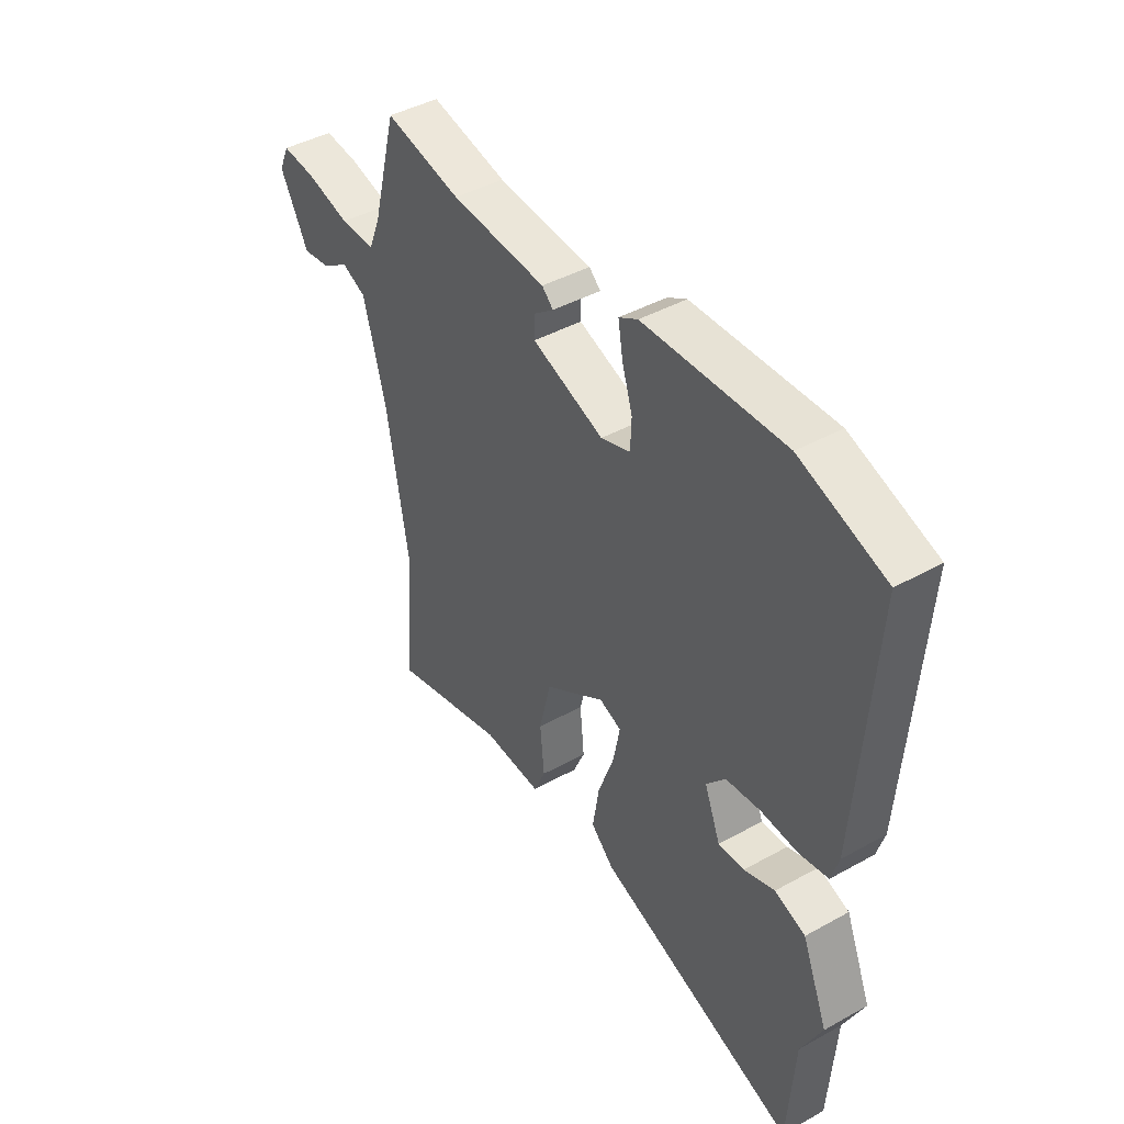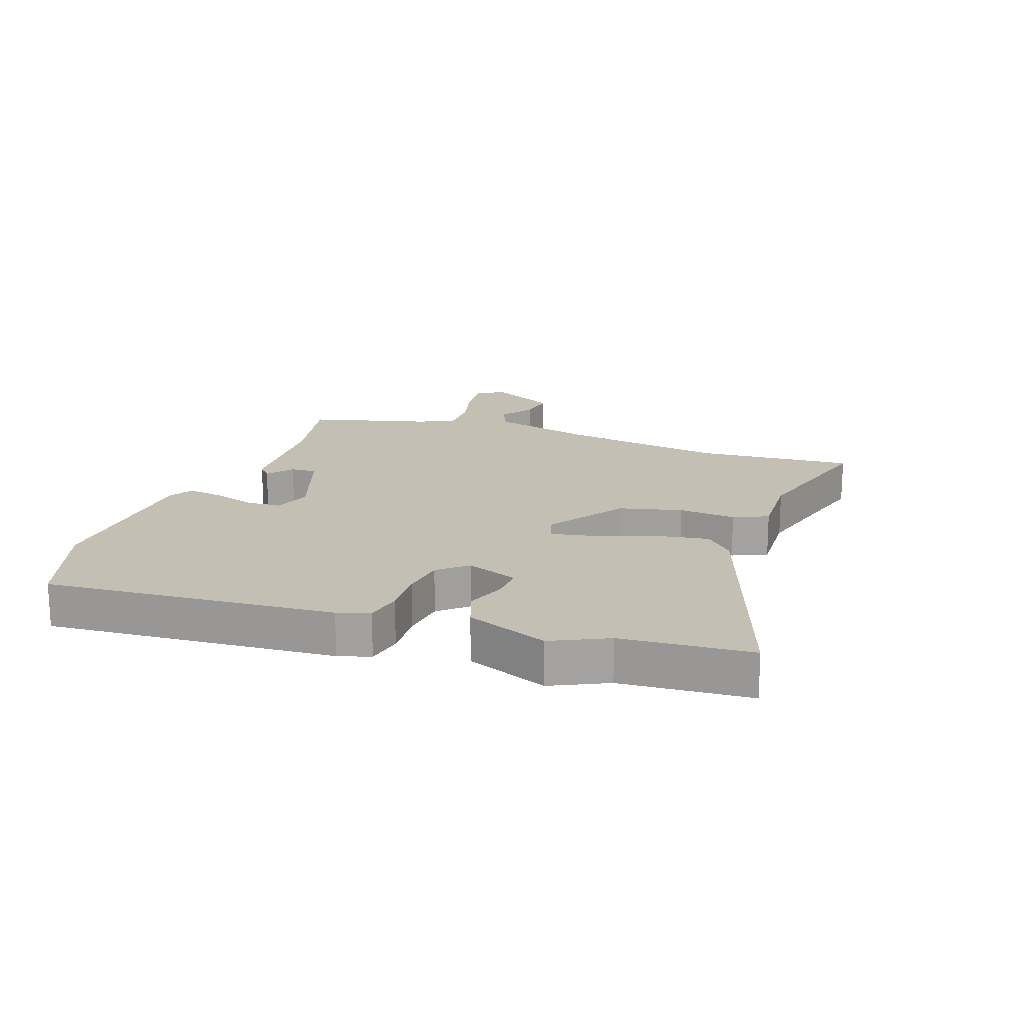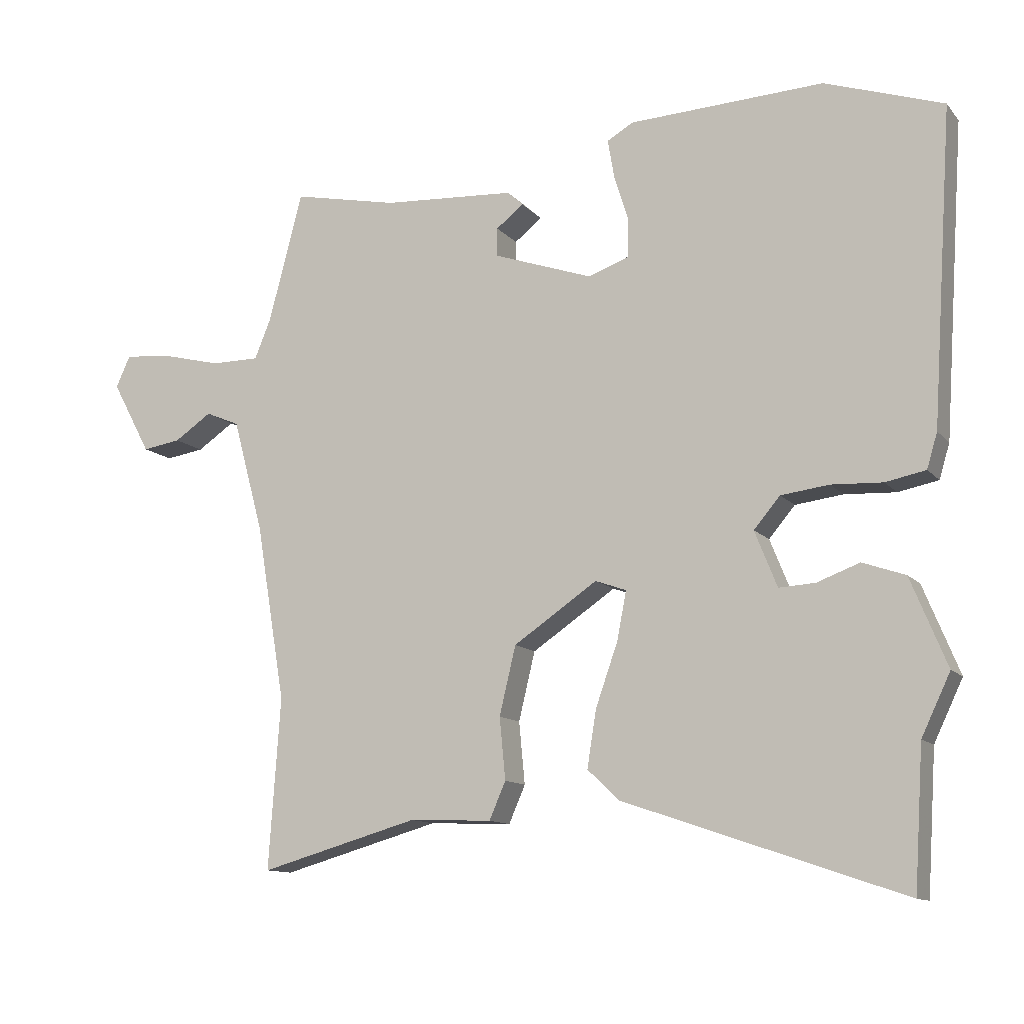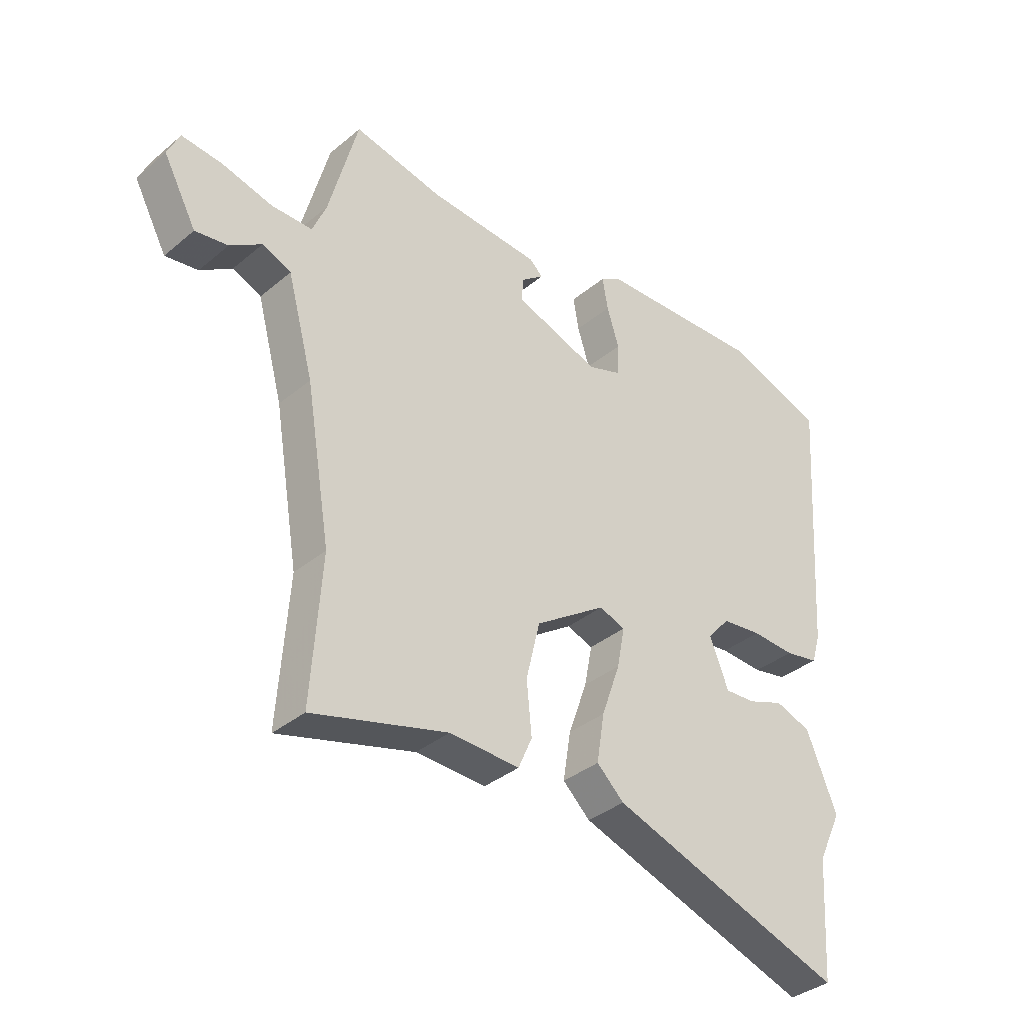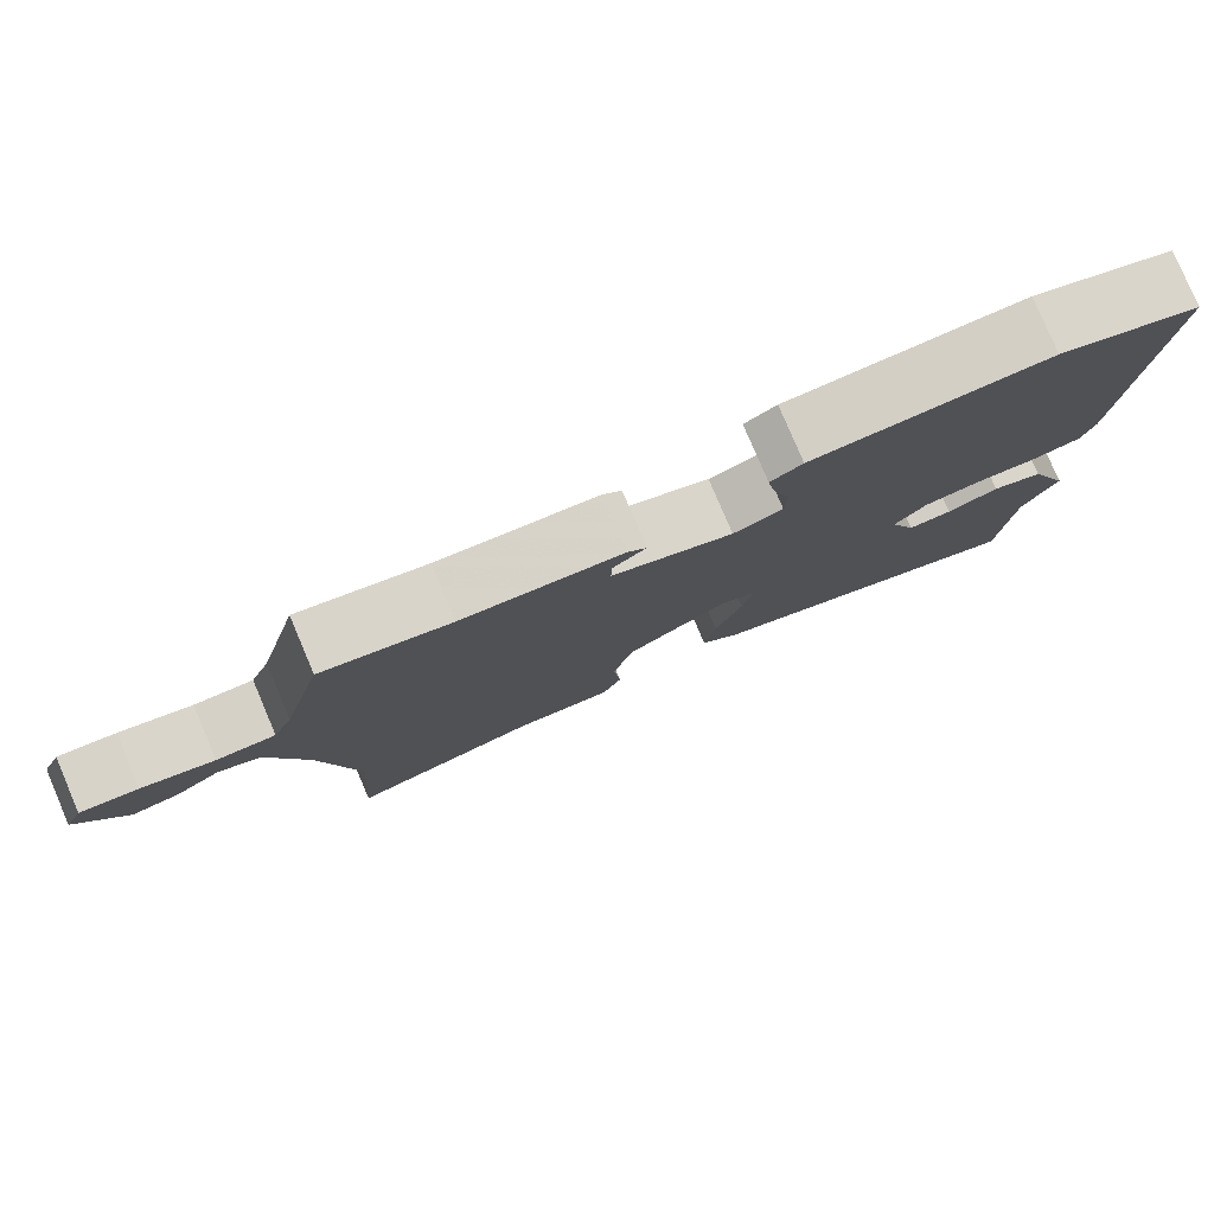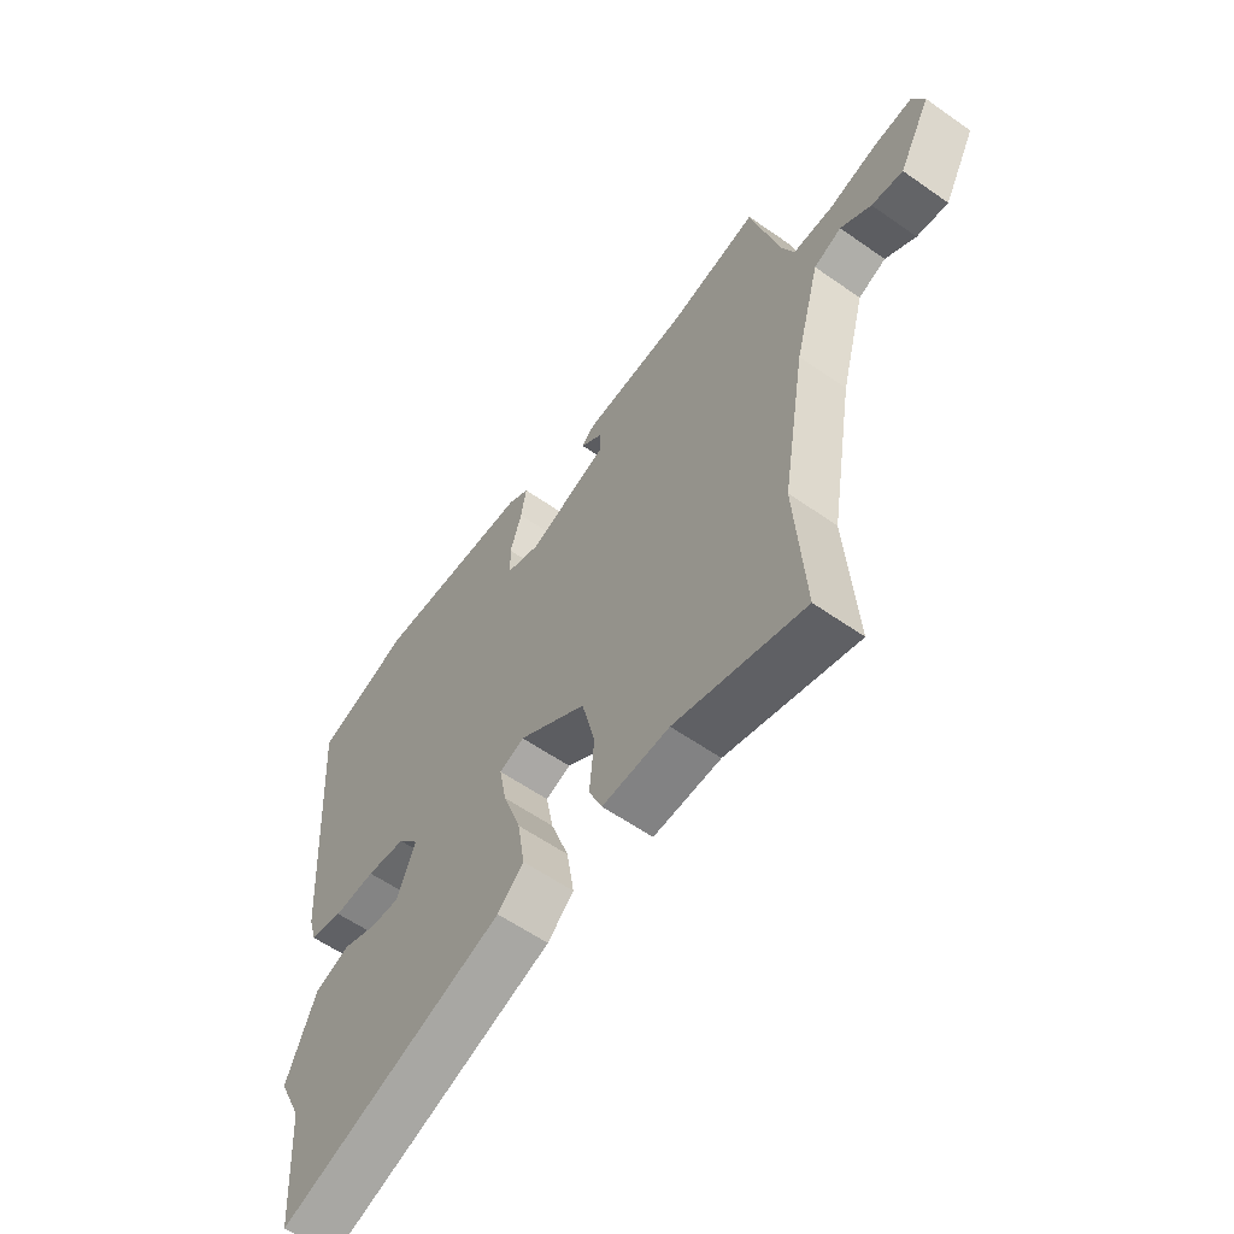
<metadata>
{"format":"obj","ext":"obj","renderer":"f3d","projection":"perspective","resolution":1024,"background":"white","views":[{"elev":43.3,"azim":56.7,"up":"+Z"},{"elev":17.7,"azim":109.3,"up":"+Y"},{"elev":-11.9,"azim":24.2,"up":"+Z"},{"elev":-36.1,"azim":-42.7,"up":"+Z"},{"elev":79.7,"azim":-23.1,"up":"+Z"},{"elev":-58.8,"azim":-125.9,"up":"+Z"}]}
</metadata>
<code>
v 0.505 0.07 -0.424
v 0.491 0.07 -0.636
v 0.067 0.07 -0.491
v 0.018 0.07 -0.445
v 0.032 0.07 -0.358
v 0.066 0.07 -0.262
v 0.08 0.07 -0.189
v 0.033 0.07 -0.172
v -0.095 0.07 -0.258
v -0.12 0.07 -0.362
v -0.111 0.07 -0.456
v -0.136 0.07 -0.513
v -0.262 0.07 -0.508
v -0.505 0.07 -0.576
v -0.487 0.07 -0.316
v -0.532 0.07 -0.047
v -0.579 0.07 0.126
v -0.631 0.07 0.148
v -0.688 0.07 0.11
v -0.747 0.07 0.101
v -0.807 0.07 0.212
v -0.785 0.07 0.26
v -0.712 0.07 0.253
v -0.621 0.07 0.23
v -0.547 0.07 0.23
v -0.522 0.07 0.291
v -0.47 0.07 0.489
v -0.309 0.07 0.455
v -0.107 0.07 0.442
v -0.083 0.07 0.42
v -0.125 0.07 0.387
v -0.126 0.07 0.344
v 0.026 0.07 0.291
v 0.088 0.07 0.313
v 0.09 0.07 0.371
v 0.068 0.07 0.441
v 0.058 0.07 0.5
v 0.098 0.07 0.523
v 0.395 0.07 0.536
v 0.575 0.07 0.475
v 0.543 0.07 0
v 0.527 0.07 -0.053
v 0.466 0.07 -0.065
v 0.388 0.07 -0.061
v 0.315 0.07 -0.07
v 0.275 0.07 -0.117
v 0.309 0.07 -0.202
v 0.364 0.07 -0.199
v 0.429 0.07 -0.175
v 0.494 0.07 -0.198
v 0.549 0.07 -0.332
v 0.505 0 -0.424
v 0.491 0 -0.636
v 0.067 0 -0.491
v 0.018 0 -0.445
v 0.032 0 -0.358
v 0.066 0 -0.262
v 0.08 0 -0.189
v 0.033 0 -0.172
v -0.095 0 -0.258
v -0.12 0 -0.362
v -0.111 0 -0.456
v -0.136 0 -0.513
v -0.262 0 -0.508
v -0.505 0 -0.576
v -0.487 0 -0.316
v -0.532 0 -0.047
v -0.579 0 0.126
v -0.631 0 0.148
v -0.688 0 0.11
v -0.747 0 0.101
v -0.807 0 0.212
v -0.785 0 0.26
v -0.712 0 0.253
v -0.621 0 0.23
v -0.547 0 0.23
v -0.522 0 0.291
v -0.47 0 0.489
v -0.309 0 0.455
v -0.107 0 0.442
v -0.083 0 0.42
v -0.125 0 0.387
v -0.126 0 0.344
v 0.026 0 0.291
v 0.088 0 0.313
v 0.09 0 0.371
v 0.068 0 0.441
v 0.058 0 0.5
v 0.098 0 0.523
v 0.395 0 0.536
v 0.575 0 0.475
v 0.543 0 0
v 0.527 0 -0.053
v 0.466 0 -0.065
v 0.388 0 -0.061
v 0.315 0 -0.07
v 0.275 0 -0.117
v 0.309 0 -0.202
v 0.364 0 -0.199
v 0.429 0 -0.175
v 0.494 0 -0.198
v 0.549 0 -0.332
f 50 51 1
f 49 50 1
f 48 49 1
f 4 5 6
f 3 4 6
f 2 3 6
f 1 2 6
f 48 1 6
f 47 48 6
f 46 47 6 7
f 45 46 7 8
f 42 43 44
f 41 42 44
f 40 41 44
f 39 40 44
f 38 39 44
f 37 38 44
f 36 37 44
f 35 36 44
f 34 35 44 45
f 33 34 45 8
f 28 29 30 31
f 28 31 32
f 27 28 32
f 26 27 32
f 33 8 9
f 32 33 9
f 26 32 9
f 25 26 9
f 22 23 24
f 21 22 24
f 20 21 24
f 19 20 24
f 18 19 24
f 17 18 24 25
f 13 14 15
f 13 15 16
f 12 13 16
f 11 12 16
f 10 11 16
f 16 17 25
f 10 16 25
f 9 10 25
f 52 102 101
f 52 101 100
f 52 100 99
f 57 56 55
f 57 55 54
f 57 54 53
f 57 53 52
f 57 52 99
f 57 99 98
f 58 57 98 97
f 59 58 97 96
f 95 94 93
f 95 93 92
f 95 92 91
f 95 91 90
f 95 90 89
f 95 89 88
f 95 88 87
f 95 87 86
f 96 95 86 85
f 59 96 85 84
f 82 81 80 79
f 83 82 79
f 83 79 78
f 83 78 77
f 60 59 84
f 60 84 83
f 60 83 77
f 60 77 76
f 75 74 73
f 75 73 72
f 75 72 71
f 75 71 70
f 75 70 69
f 76 75 69 68
f 66 65 64
f 67 66 64
f 67 64 63
f 67 63 62
f 67 62 61
f 76 68 67
f 76 67 61
f 76 61 60
f 1 52 53 2
f 2 53 54 3
f 3 54 55 4
f 4 55 56 5
f 5 56 57 6
f 6 57 58 7
f 7 58 59 8
f 8 59 60 9
f 9 60 61 10
f 10 61 62 11
f 11 62 63 12
f 12 63 64 13
f 13 64 65 14
f 14 65 66 15
f 15 66 67 16
f 16 67 68 17
f 17 68 69 18
f 18 69 70 19
f 19 70 71 20
f 20 71 72 21
f 21 72 73 22
f 22 73 74 23
f 23 74 75 24
f 24 75 76 25
f 25 76 77 26
f 26 77 78 27
f 27 78 79 28
f 28 79 80 29
f 29 80 81 30
f 30 81 82 31
f 31 82 83 32
f 32 83 84 33
f 33 84 85 34
f 34 85 86 35
f 35 86 87 36
f 36 87 88 37
f 37 88 89 38
f 38 89 90 39
f 39 90 91 40
f 40 91 92 41
f 41 92 93 42
f 42 93 94 43
f 43 94 95 44
f 44 95 96 45
f 45 96 97 46
f 46 97 98 47
f 47 98 99 48
f 48 99 100 49
f 49 100 101 50
f 50 101 102 51
f 51 102 52 1

</code>
